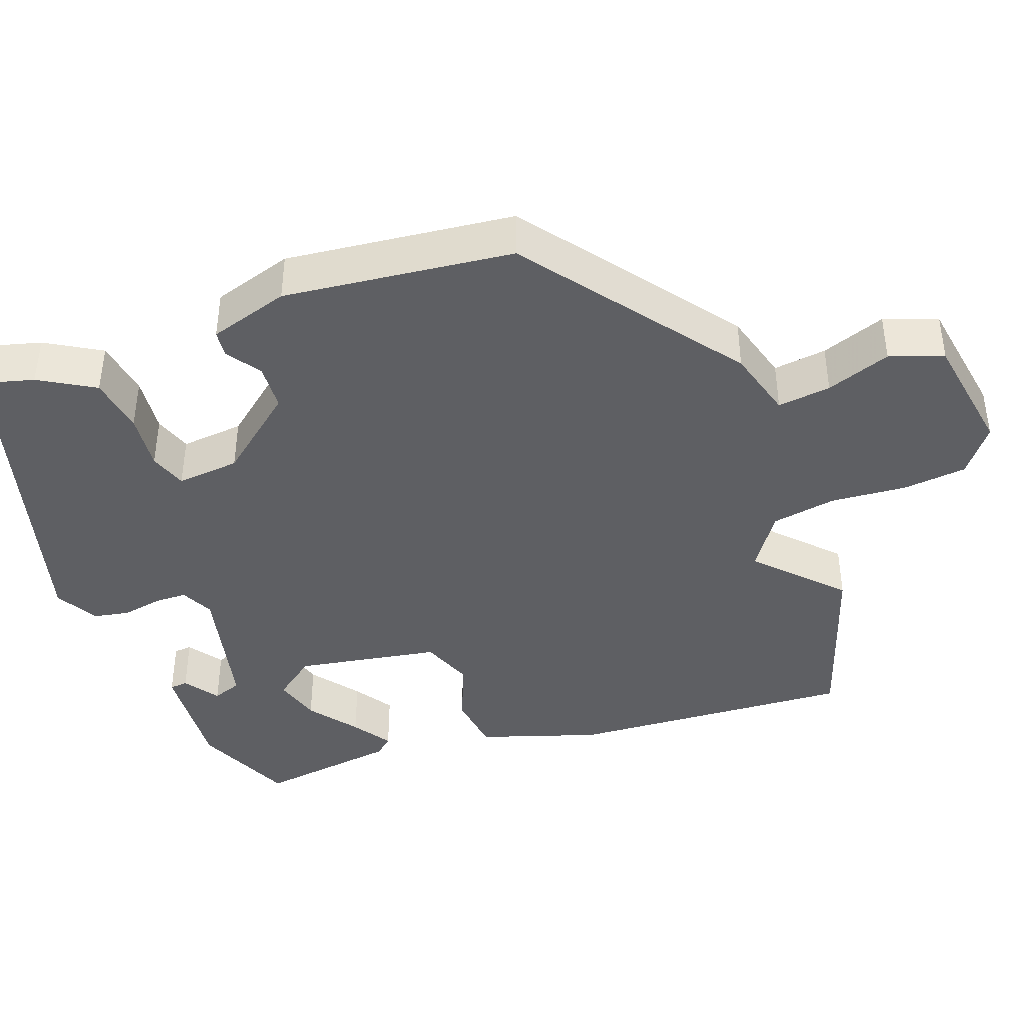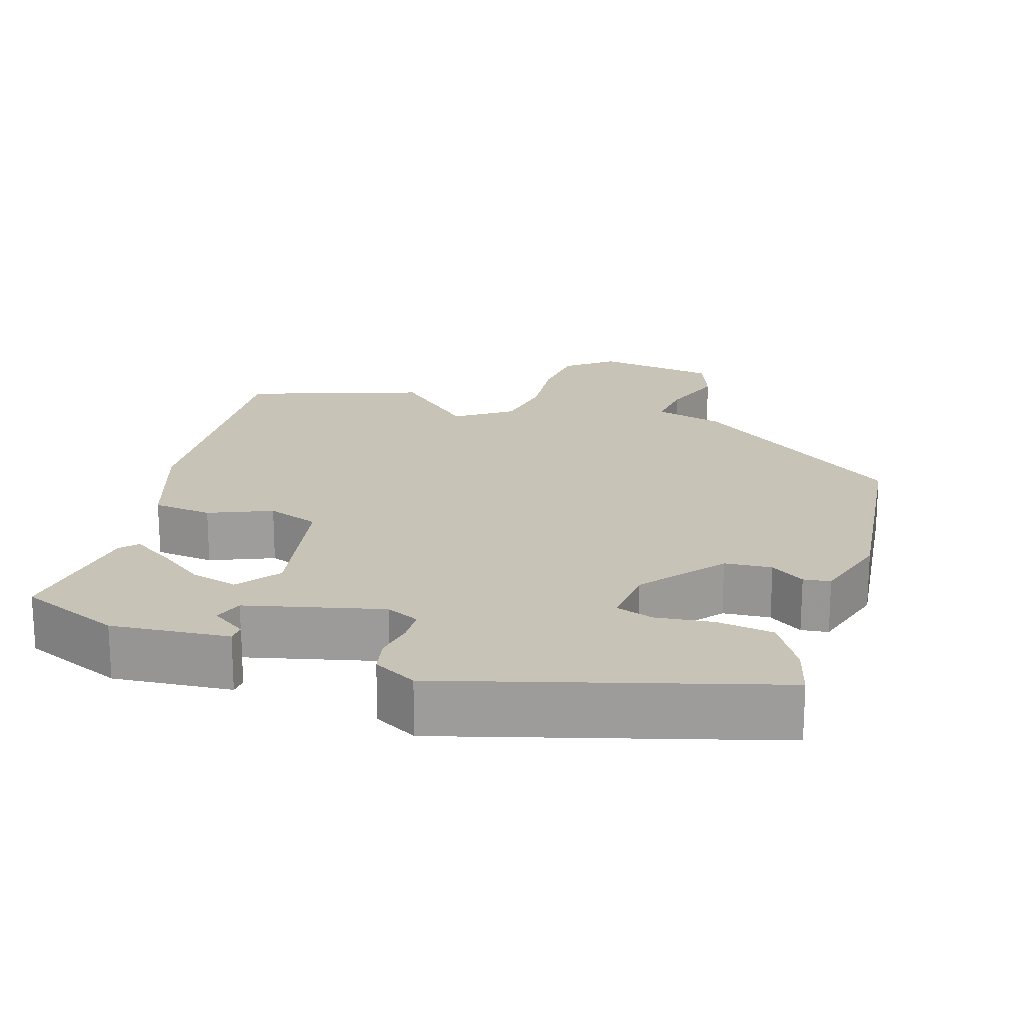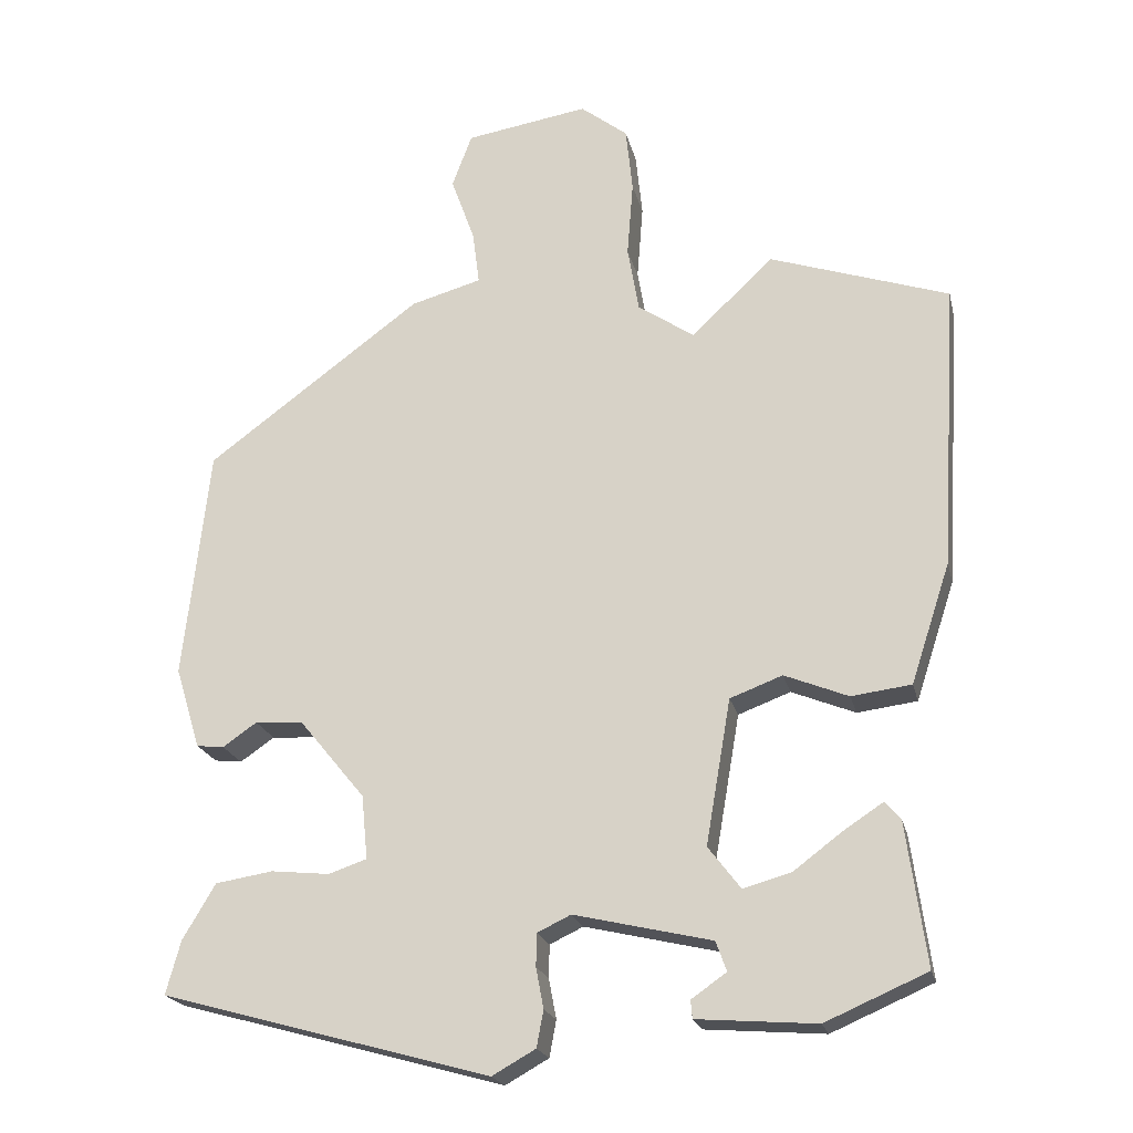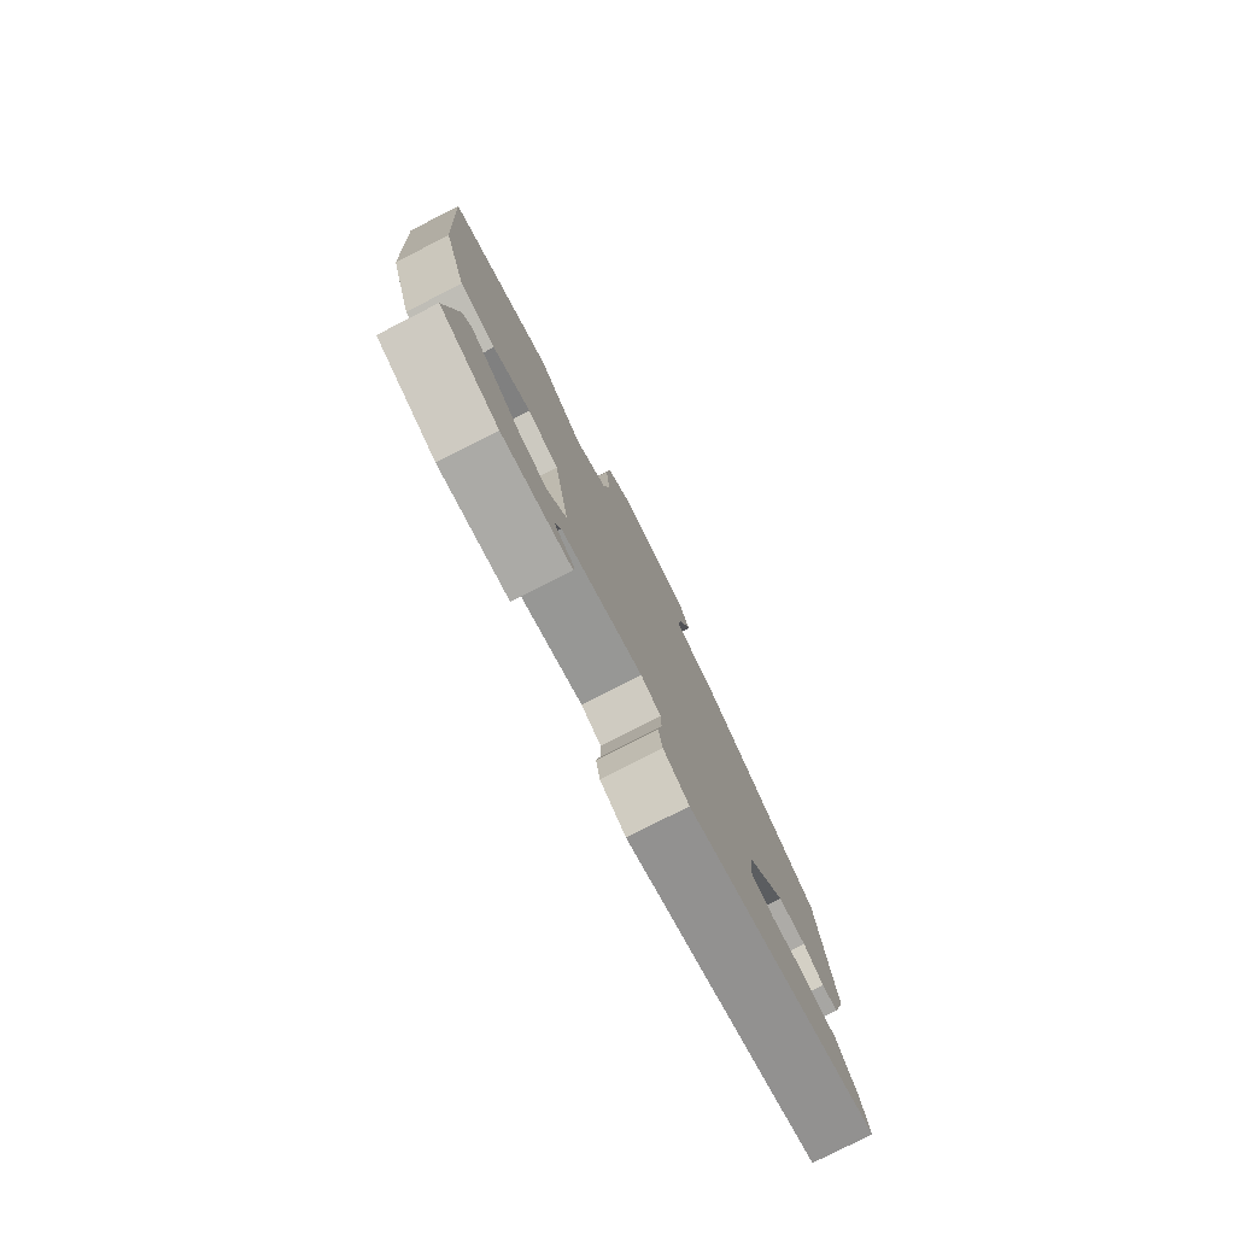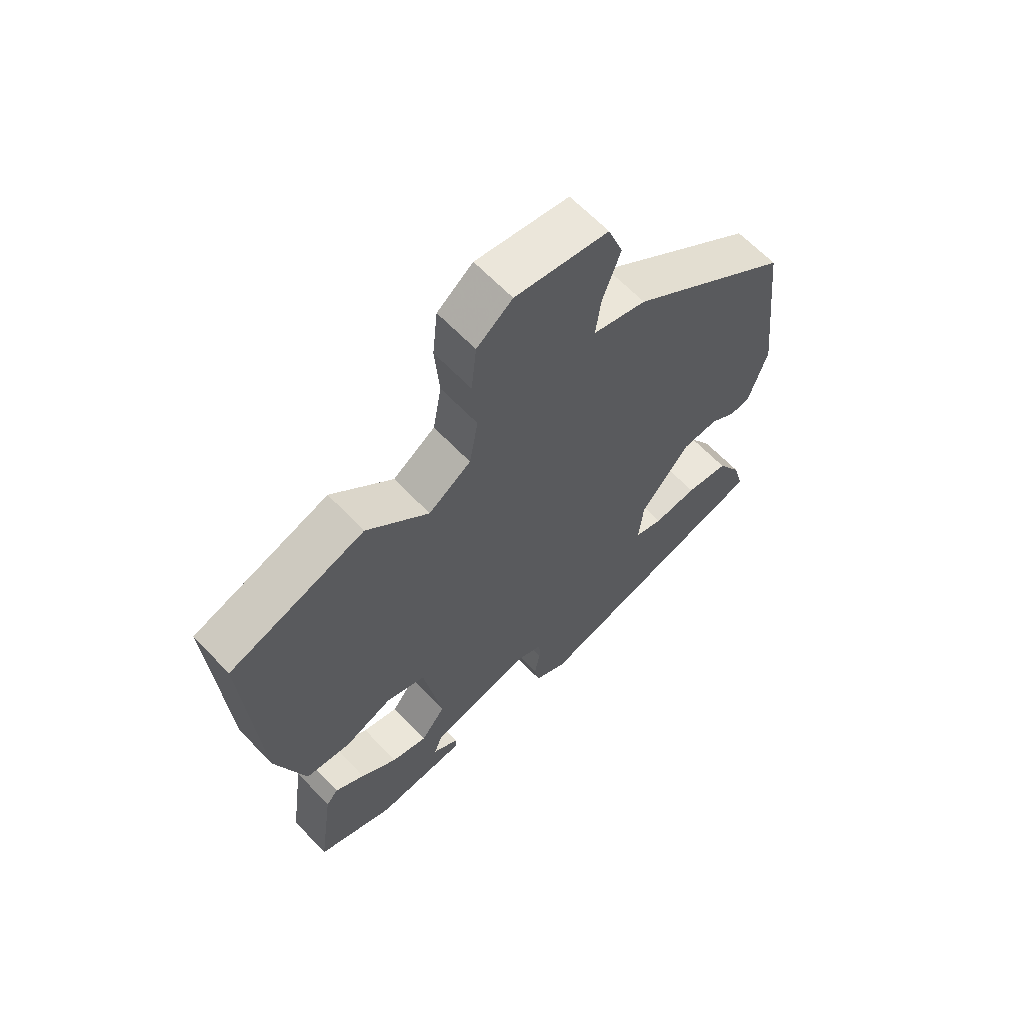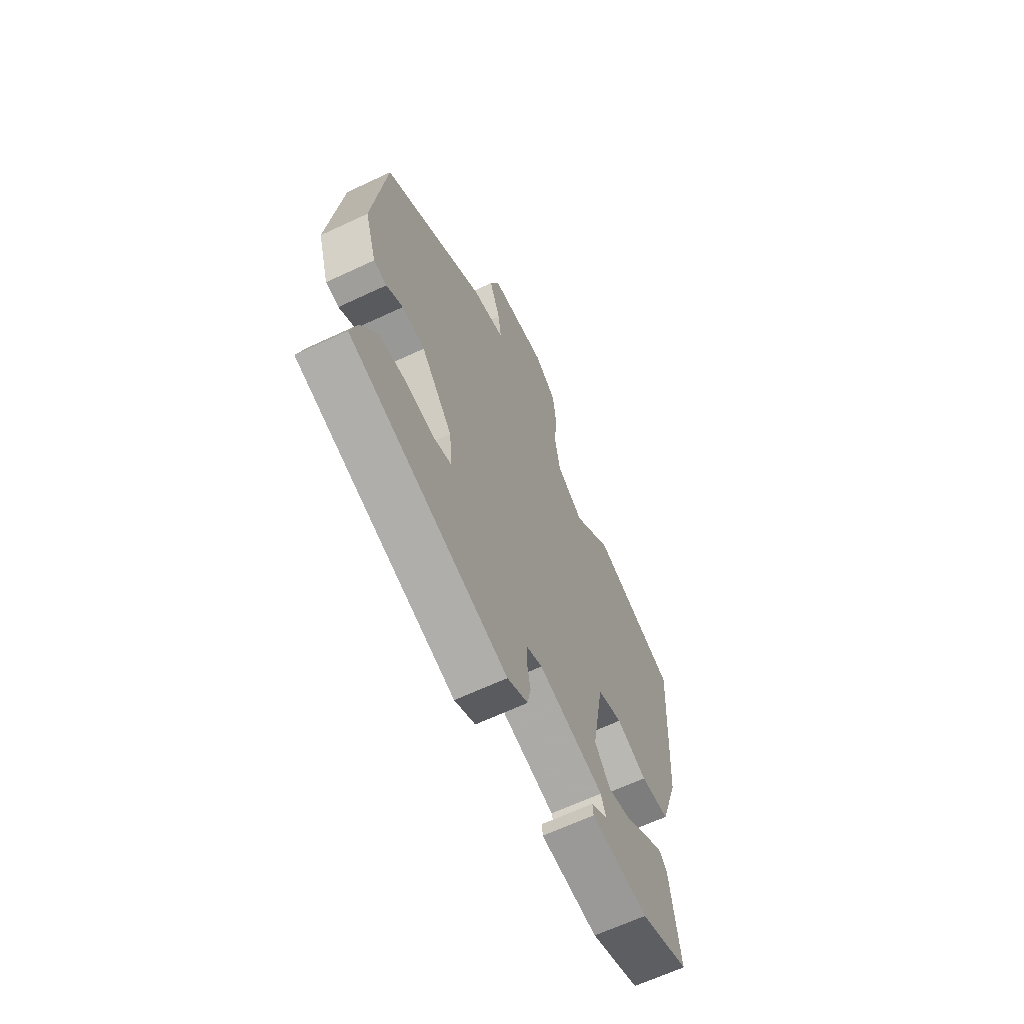
<metadata>
{"format":"obj","ext":"obj","renderer":"f3d","projection":"perspective","resolution":1024,"background":"white","views":[{"elev":-41.4,"azim":-69.9,"up":"+Y"},{"elev":19.7,"azim":-163.1,"up":"+Y"},{"elev":-20.9,"azim":12.8,"up":"+Z"},{"elev":-79.4,"azim":117.0,"up":"+Z"},{"elev":63.9,"azim":136.5,"up":"+Z"},{"elev":-65.4,"azim":-64.8,"up":"+Z"}]}
</metadata>
<code>
v 0.334 0.07 0.556
v 0.57 0.07 0.477
v 0.547 0.07 0.098
v 0.495 0.07 -0.06
v 0.416 0.07 -0.07
v 0.332 0.07 -0.036
v 0.263 0.07 -0.062
v 0.23 0.07 -0.253
v 0.273 0.07 -0.309
v 0.336 0.07 -0.291
v 0.4 0.07 -0.243
v 0.452 0.07 -0.209
v 0.473 0.07 -0.233
v 0.499 0.07 -0.421
v 0.365 0.07 -0.479
v 0.208 0.07 -0.467
v 0.206 0.07 -0.443
v 0.252 0.07 -0.411
v 0.238 0.07 -0.372
v 0.057 0.07 -0.33
v 0.013 0.07 -0.351
v 0.012 0.07 -0.394
v 0.022 0.07 -0.447
v 0.013 0.07 -0.495
v -0.044 0.07 -0.527
v -0.477 0.07 -0.408
v -0.458 0.07 -0.338
v -0.415 0.07 -0.265
v -0.339 0.07 -0.253
v -0.262 0.07 -0.261
v -0.212 0.07 -0.244
v -0.22 0.07 -0.16
v -0.307 0.07 -0.054
v -0.37 0.07 -0.05
v -0.415 0.07 -0.081
v -0.451 0.07 -0.077
v -0.484 0.07 0.03
v -0.45 0.07 0.335
v -0.167 0.07 0.545
v -0.074 0.07 0.571
v -0.083 0.07 0.642
v -0.114 0.07 0.728
v -0.088 0.07 0.799
v 0.074 0.07 0.825
v 0.136 0.07 0.777
v 0.145 0.07 0.691
v 0.137 0.07 0.591
v 0.152 0.07 0.504
v 0.226 0.07 0.454
v 0.334 0 0.556
v 0.57 0 0.477
v 0.547 0 0.098
v 0.495 0 -0.06
v 0.416 0 -0.07
v 0.332 0 -0.036
v 0.263 0 -0.062
v 0.23 0 -0.253
v 0.273 0 -0.309
v 0.336 0 -0.291
v 0.4 0 -0.243
v 0.452 0 -0.209
v 0.473 0 -0.233
v 0.499 0 -0.421
v 0.365 0 -0.479
v 0.208 0 -0.467
v 0.206 0 -0.443
v 0.252 0 -0.411
v 0.238 0 -0.372
v 0.057 0 -0.33
v 0.013 0 -0.351
v 0.012 0 -0.394
v 0.022 0 -0.447
v 0.013 0 -0.495
v -0.044 0 -0.527
v -0.477 0 -0.408
v -0.458 0 -0.338
v -0.415 0 -0.265
v -0.339 0 -0.253
v -0.262 0 -0.261
v -0.212 0 -0.244
v -0.22 0 -0.16
v -0.307 0 -0.054
v -0.37 0 -0.05
v -0.415 0 -0.081
v -0.451 0 -0.077
v -0.484 0 0.03
v -0.45 0 0.335
v -0.167 0 0.545
v -0.074 0 0.571
v -0.083 0 0.642
v -0.114 0 0.728
v -0.088 0 0.799
v 0.074 0 0.825
v 0.136 0 0.777
v 0.145 0 0.691
v 0.137 0 0.591
v 0.152 0 0.504
v 0.226 0 0.454
f 45 46 47
f 44 45 47
f 43 44 47
f 42 43 47
f 41 42 47
f 40 41 47 48
f 40 48 49
f 39 40 49
f 38 39 49
f 37 38 49
f 36 37 49
f 35 36 49
f 34 35 49
f 28 29 30
f 27 28 30
f 26 27 30
f 25 26 30
f 24 25 30
f 23 24 30
f 22 23 30
f 21 22 30 31
f 20 21 31 32
f 16 17 18
f 15 16 18
f 14 15 18
f 14 18 19
f 13 14 19
f 12 13 19
f 11 12 19
f 10 11 19
f 9 10 19
f 20 32 33
f 19 20 33
f 9 19 33
f 8 9 33
f 4 5 6
f 3 4 6
f 2 3 6
f 1 2 6
f 49 1 6
f 49 6 7
f 34 49 7
f 33 34 7
f 7 8 33
f 96 95 94
f 96 94 93
f 96 93 92
f 96 92 91
f 96 91 90
f 97 96 90 89
f 98 97 89
f 98 89 88
f 98 88 87
f 98 87 86
f 98 86 85
f 98 85 84
f 98 84 83
f 79 78 77
f 79 77 76
f 79 76 75
f 79 75 74
f 79 74 73
f 79 73 72
f 79 72 71
f 80 79 71 70
f 81 80 70 69
f 67 66 65
f 67 65 64
f 67 64 63
f 68 67 63
f 68 63 62
f 68 62 61
f 68 61 60
f 68 60 59
f 68 59 58
f 82 81 69
f 82 69 68
f 82 68 58
f 82 58 57
f 55 54 53
f 55 53 52
f 55 52 51
f 55 51 50
f 55 50 98
f 56 55 98
f 56 98 83
f 56 83 82
f 82 57 56
f 1 50 51 2
f 2 51 52 3
f 3 52 53 4
f 4 53 54 5
f 5 54 55 6
f 6 55 56 7
f 7 56 57 8
f 8 57 58 9
f 9 58 59 10
f 10 59 60 11
f 11 60 61 12
f 12 61 62 13
f 13 62 63 14
f 14 63 64 15
f 15 64 65 16
f 16 65 66 17
f 17 66 67 18
f 18 67 68 19
f 19 68 69 20
f 20 69 70 21
f 21 70 71 22
f 22 71 72 23
f 23 72 73 24
f 24 73 74 25
f 25 74 75 26
f 26 75 76 27
f 27 76 77 28
f 28 77 78 29
f 29 78 79 30
f 30 79 80 31
f 31 80 81 32
f 32 81 82 33
f 33 82 83 34
f 34 83 84 35
f 35 84 85 36
f 36 85 86 37
f 37 86 87 38
f 38 87 88 39
f 39 88 89 40
f 40 89 90 41
f 41 90 91 42
f 42 91 92 43
f 43 92 93 44
f 44 93 94 45
f 45 94 95 46
f 46 95 96 47
f 47 96 97 48
f 48 97 98 49
f 49 98 50 1

</code>
